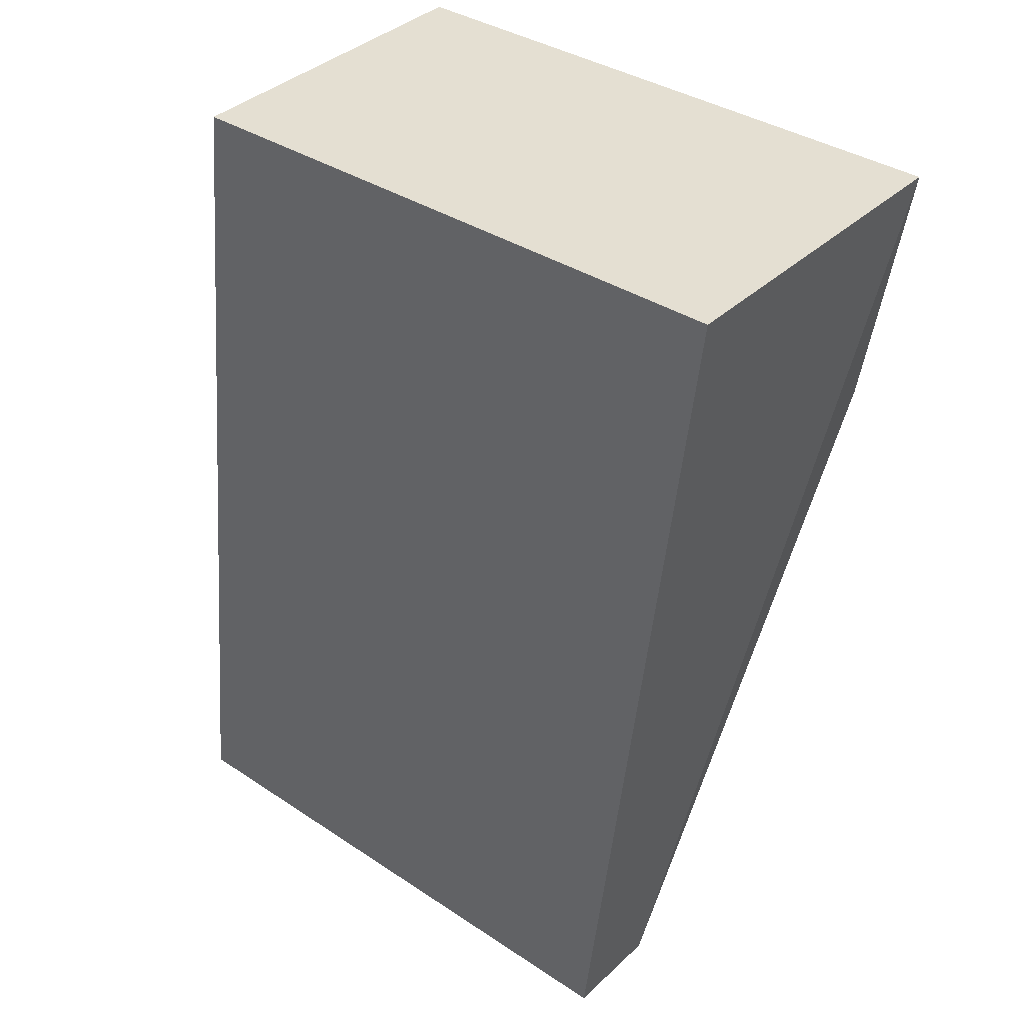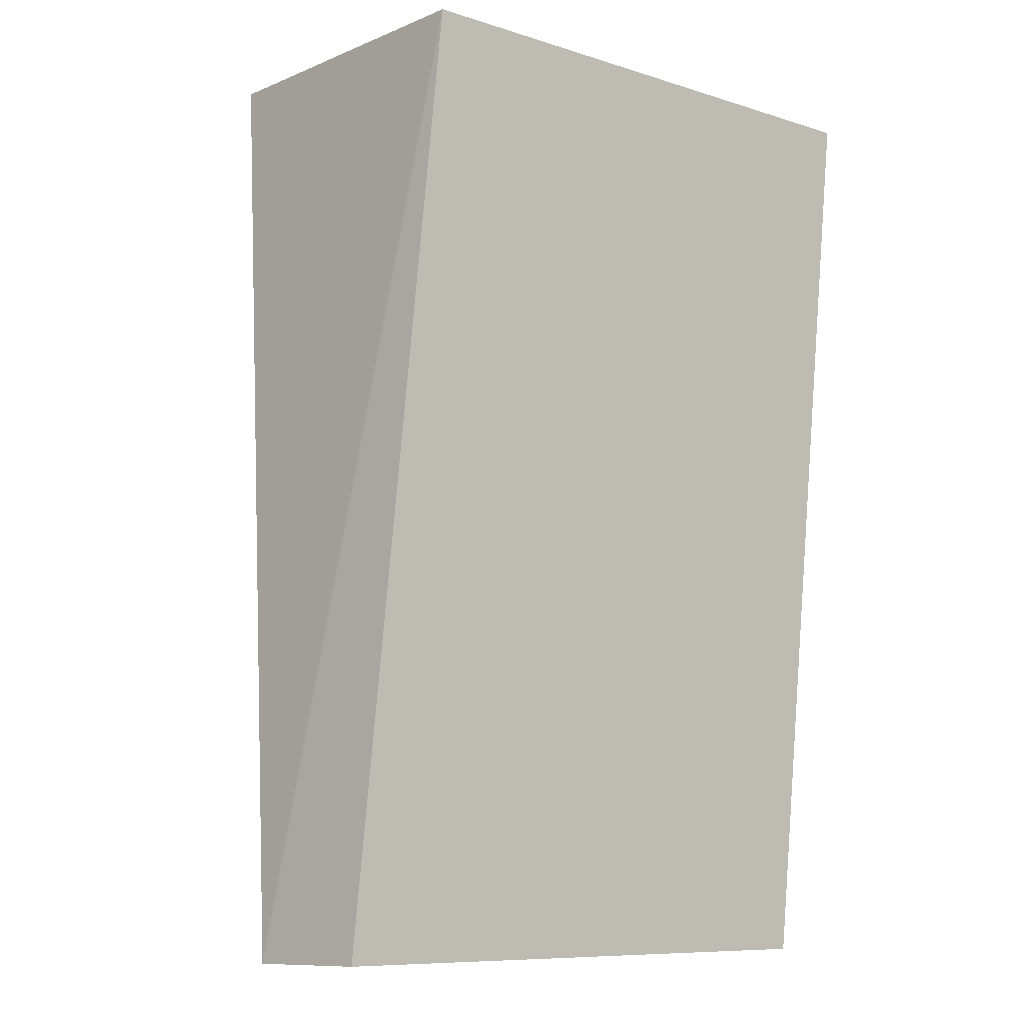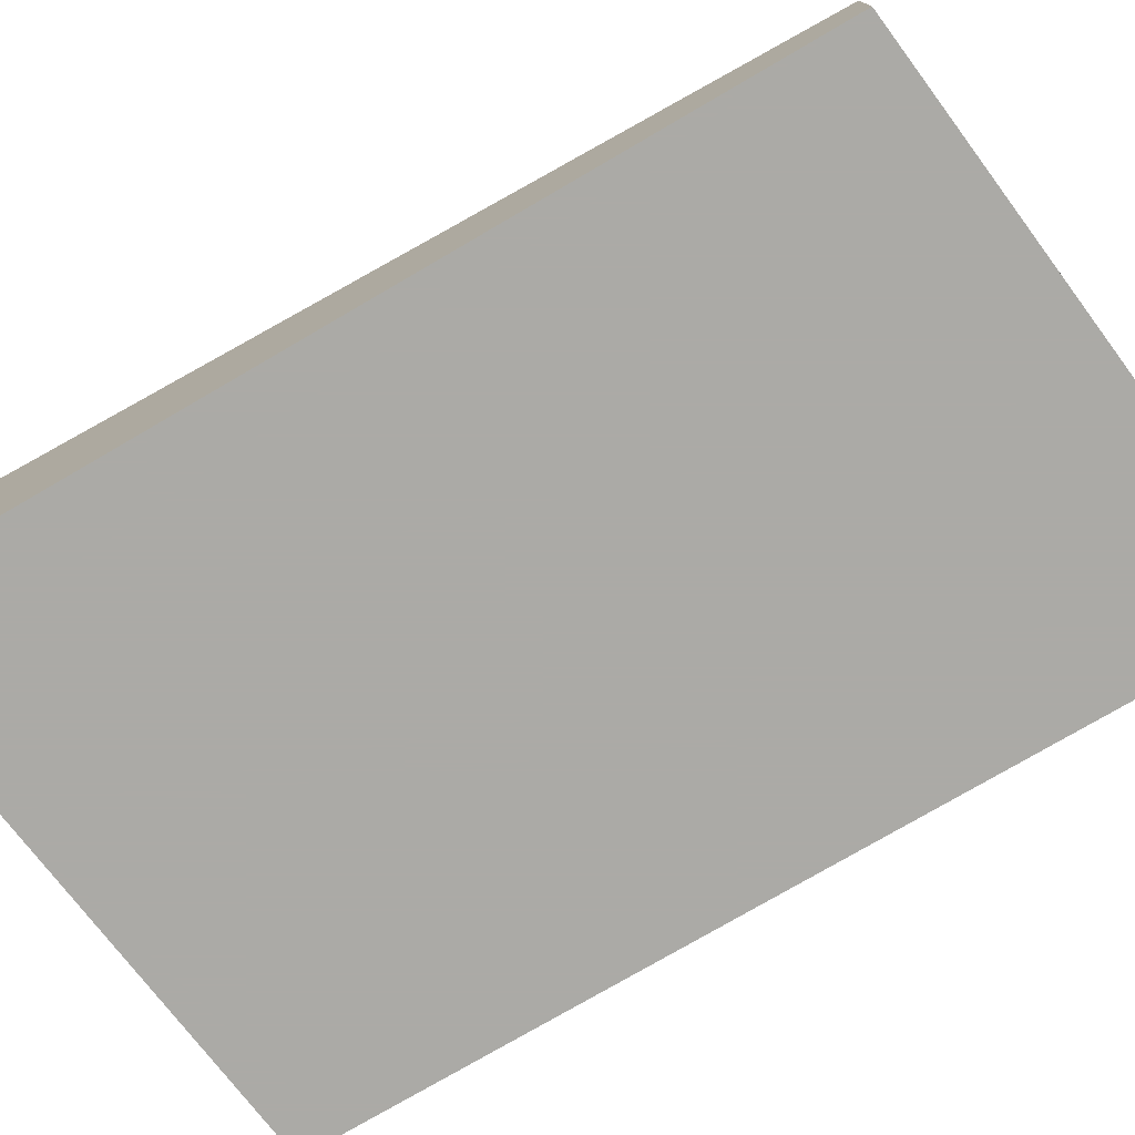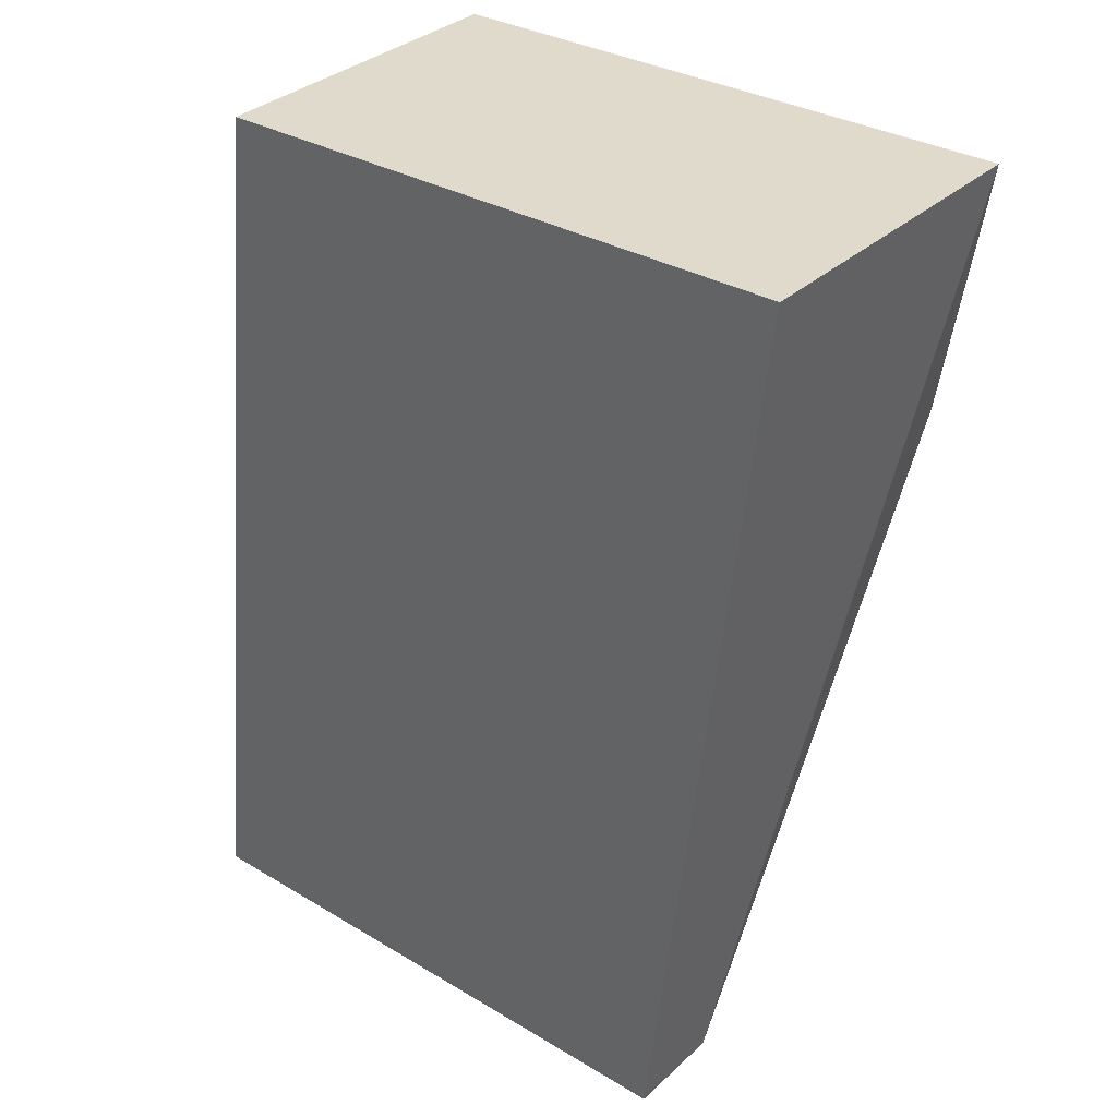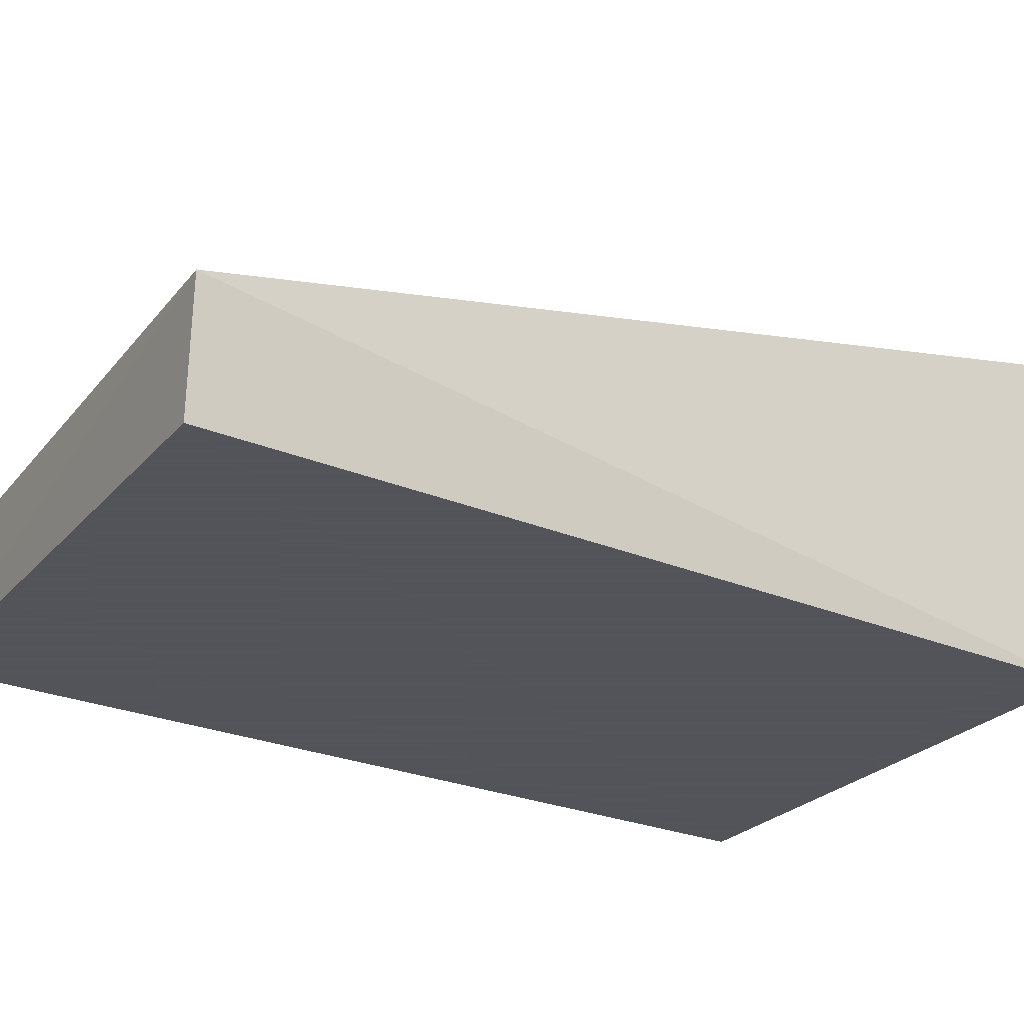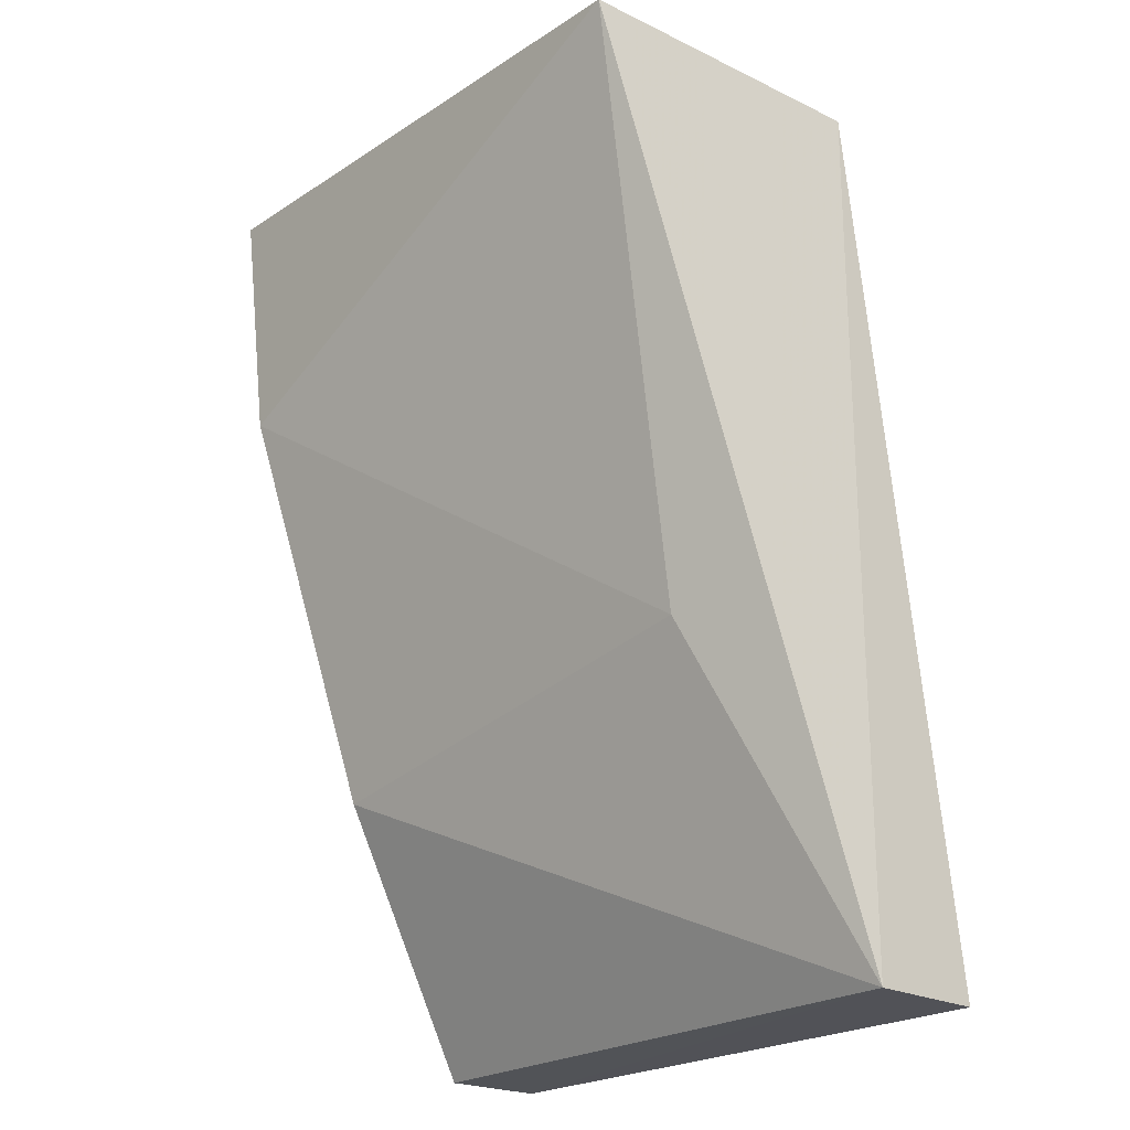
<metadata>
{"format":"obj","ext":"obj","renderer":"f3d","projection":"perspective","resolution":1024,"background":"white","views":[{"elev":37.8,"azim":-139.6,"up":"+Y"},{"elev":-9.1,"azim":137.9,"up":"+Y"},{"elev":-75.9,"azim":-53.3,"up":"+Z"},{"elev":33.8,"azim":-140.8,"up":"+Y"},{"elev":-23.9,"azim":60.3,"up":"+Z"},{"elev":-21.8,"azim":49.5,"up":"+Y"}]}
</metadata>
<code>
v -0.05159 -0.007714 -0.007556
v -0.05278 -0.007576 -0.02151
v -0.06437 0.09926 -0.02151
v -0.1325 0.1003 0.01613
v -0.1202 -0.007591 -0.00997
v -0.06437 0.09926 0.01613
v -0.1202 -0.007591 -0.02151
v -0.121 0.02302 0.004972
v -0.1325 0.1003 -0.02151
v -0.1278 0.07071 0.01613
v -0.06739 0.03156 0.00411
f 1 2 3
f 6 1 3
f 6 3 4
f 7 2 1
f 7 1 5
f 8 5 1
f 9 4 3
f 9 3 2
f 9 2 7
f 9 7 5
f 9 5 4
f 10 4 5
f 10 5 8
f 10 6 4
f 11 10 8
f 11 8 1
f 11 1 6
f 11 6 10

</code>
